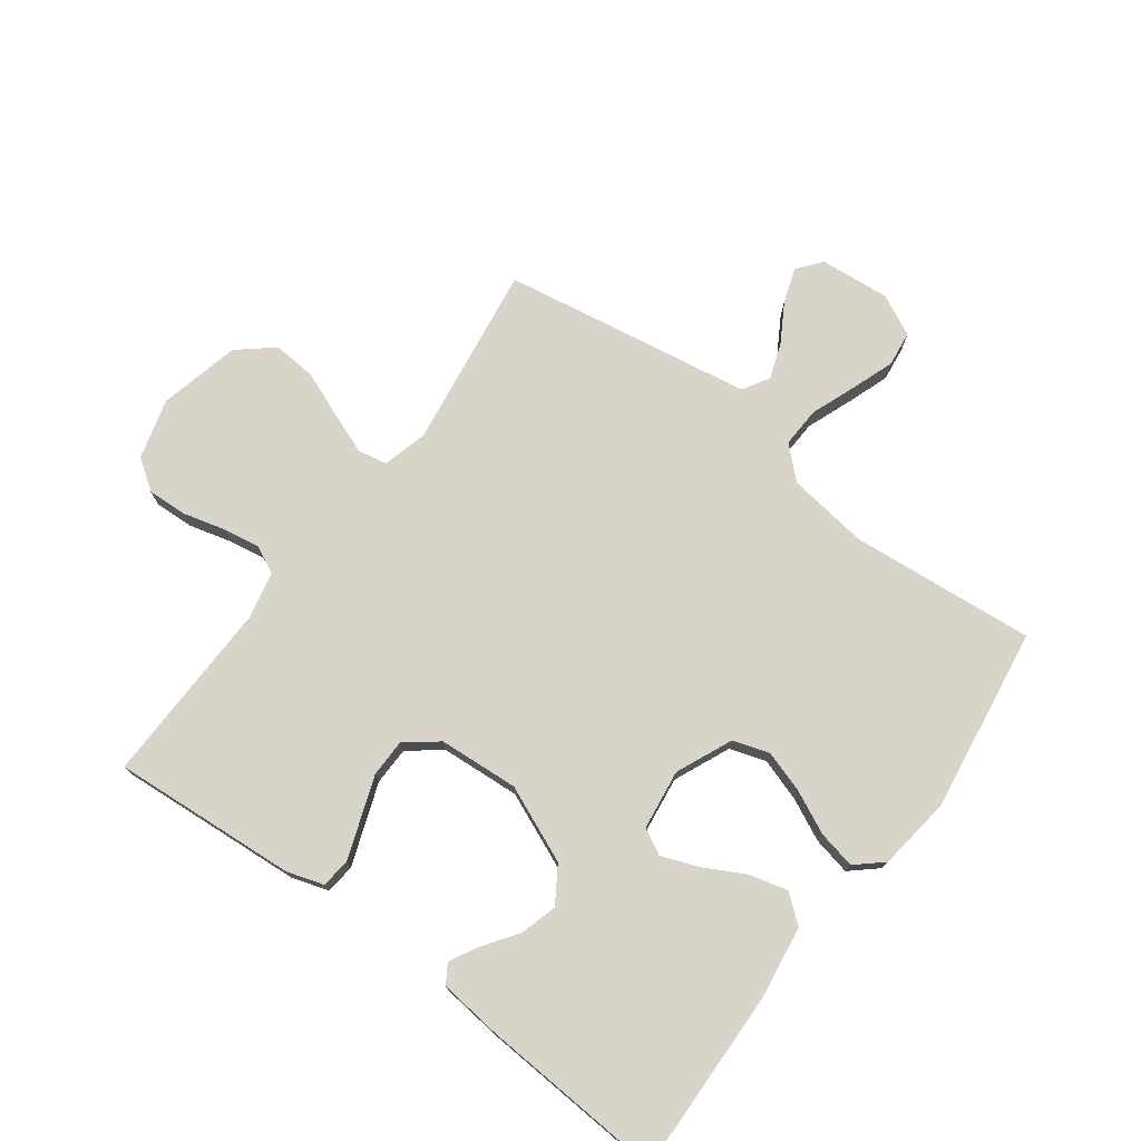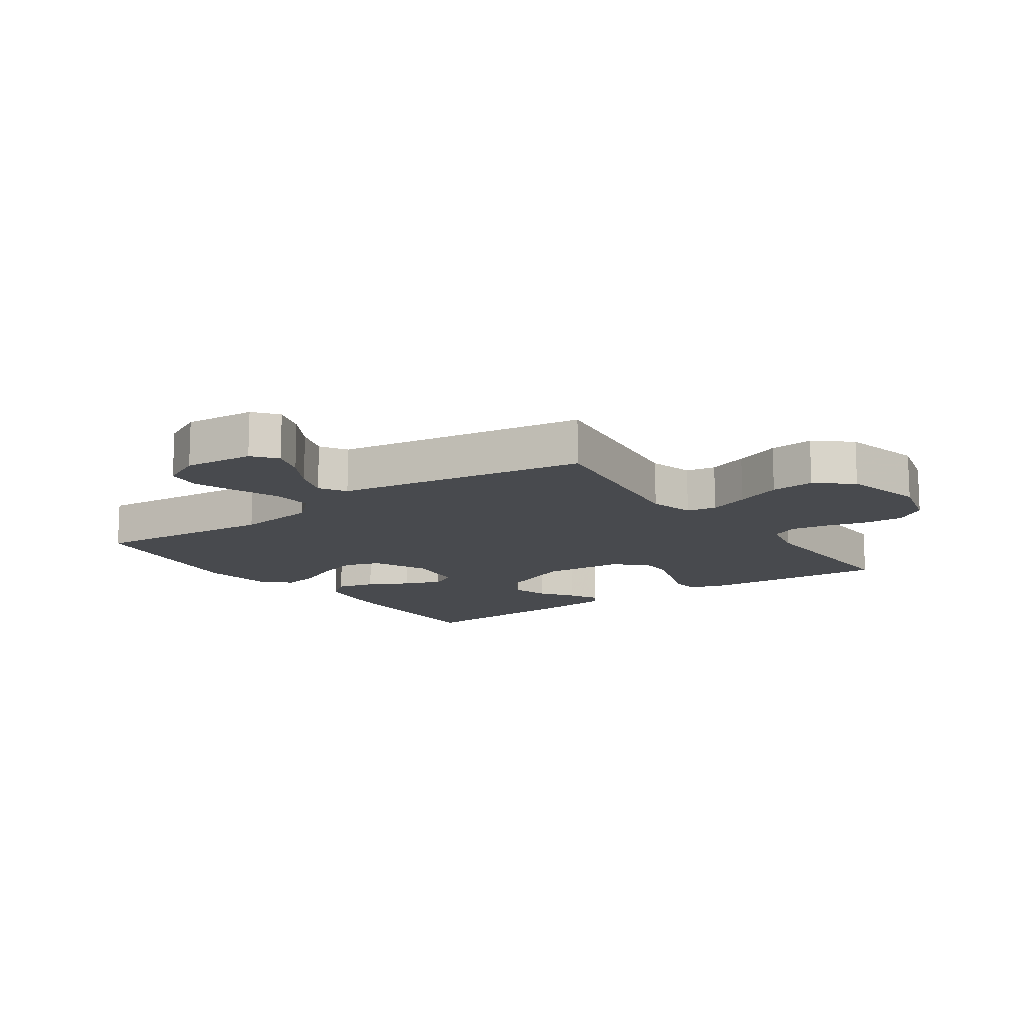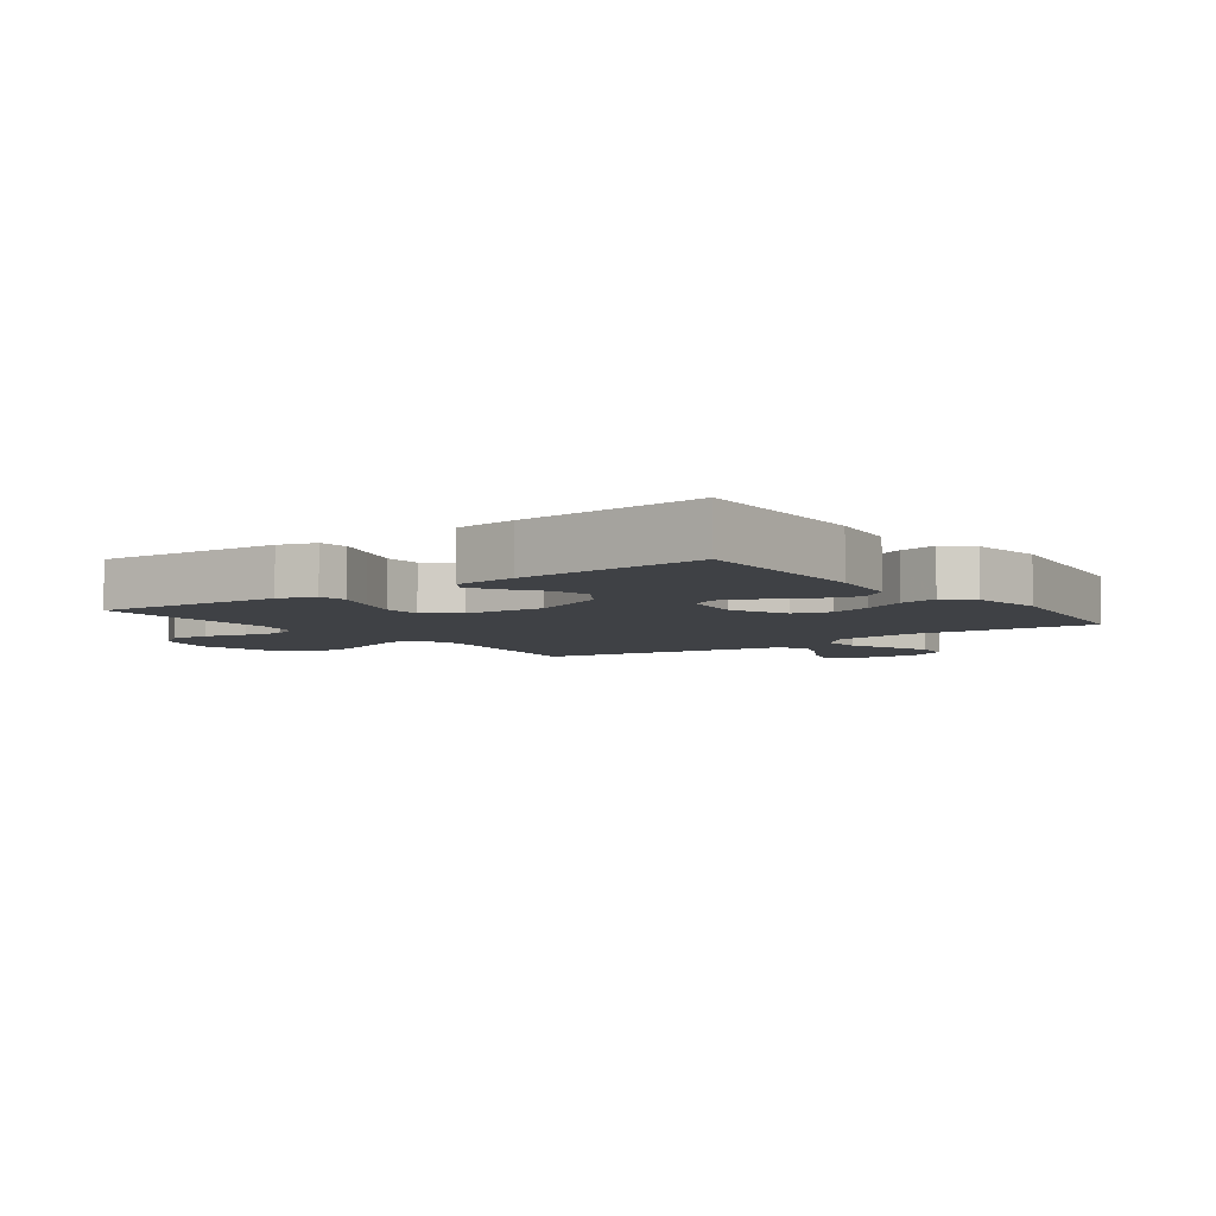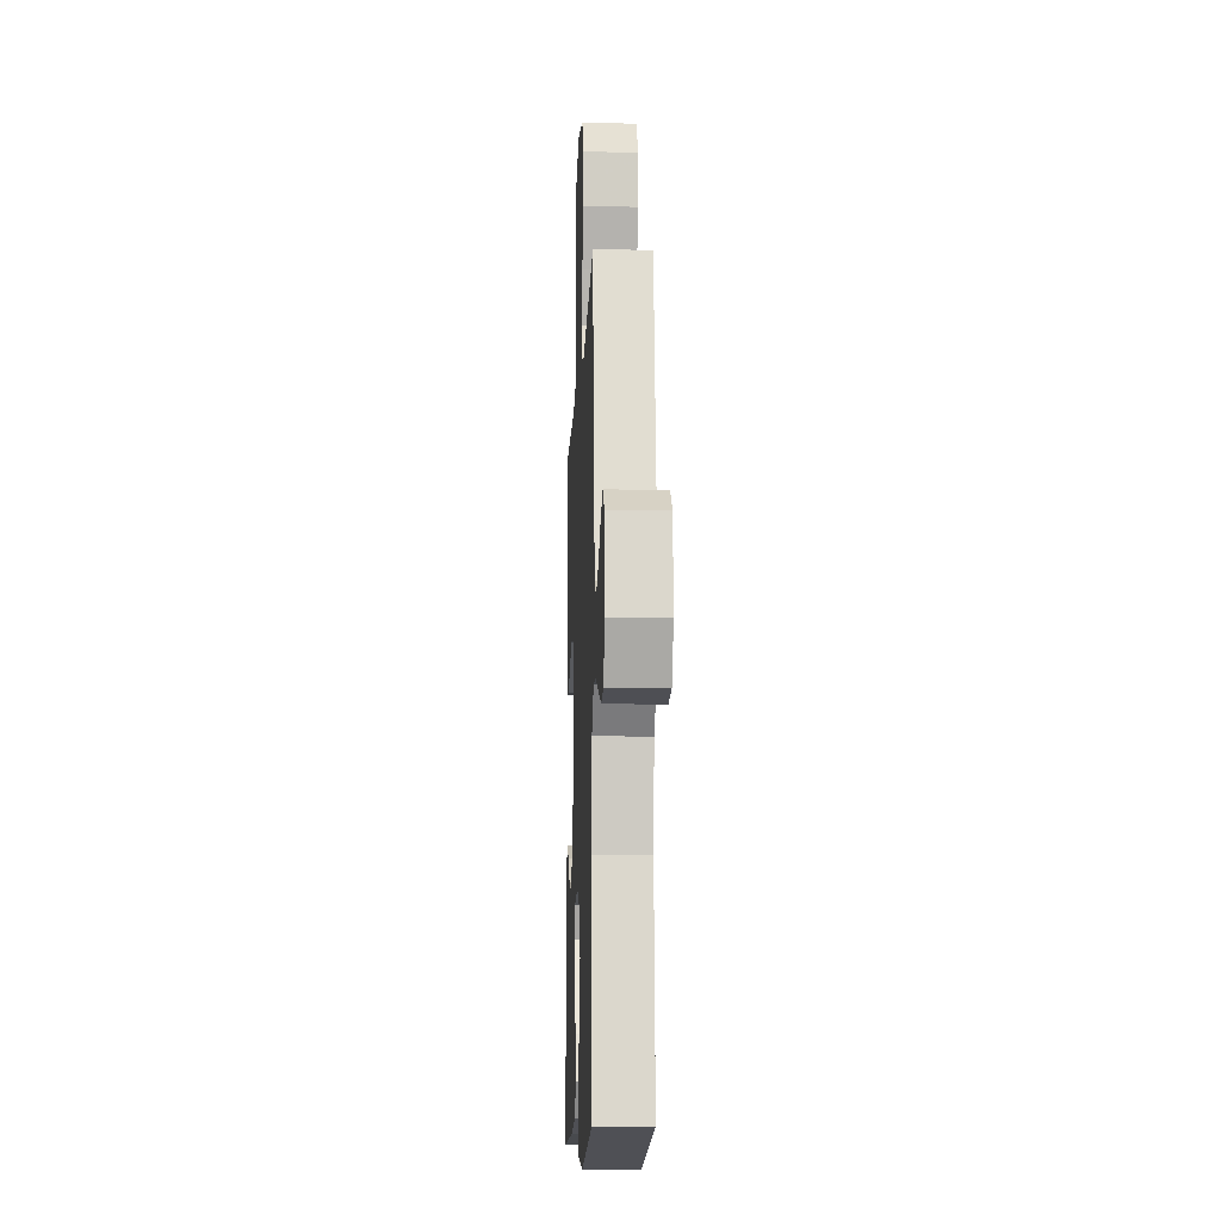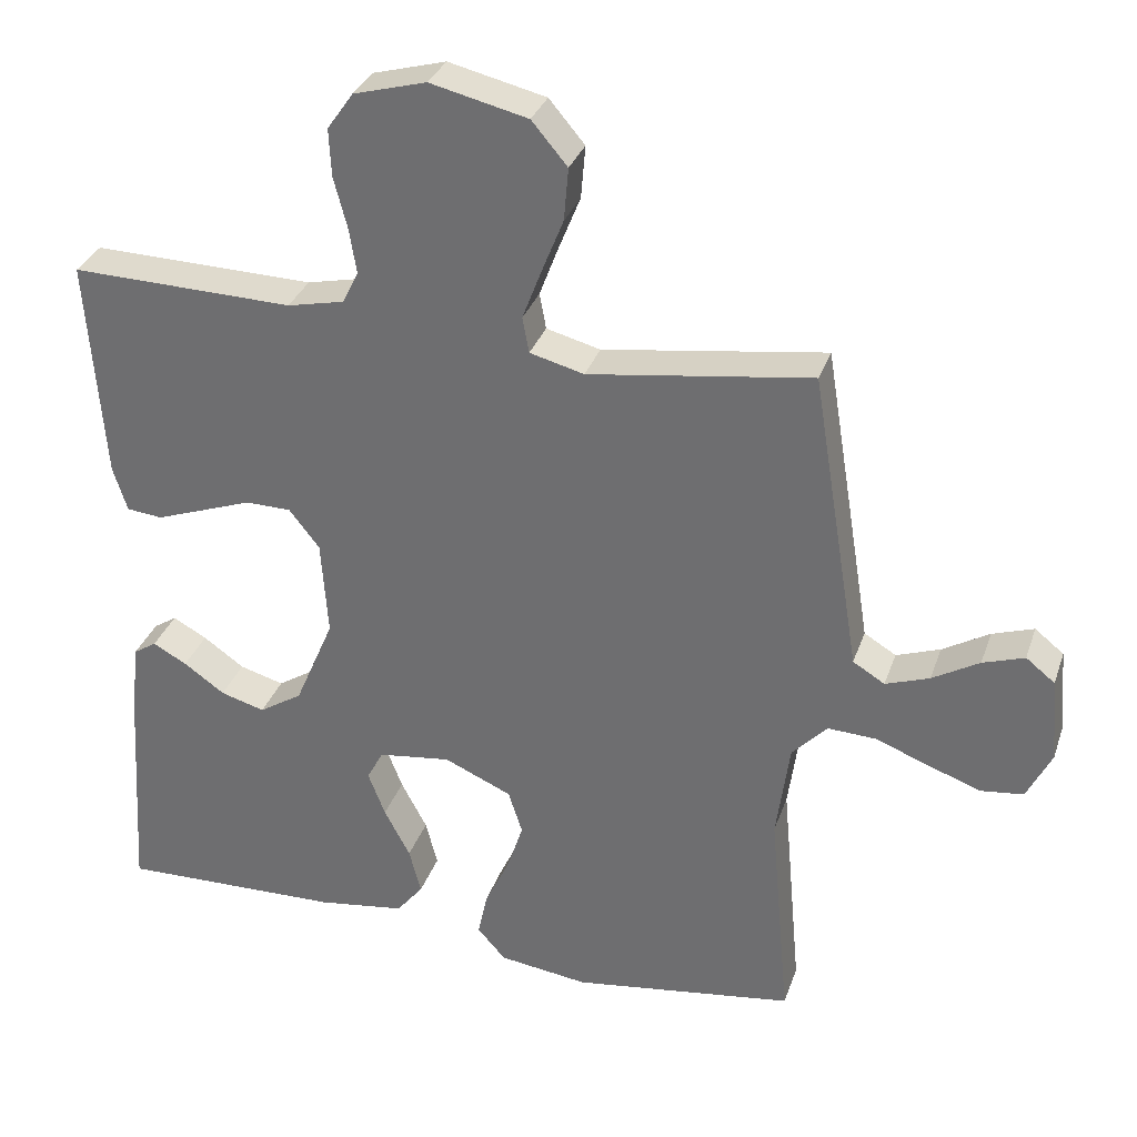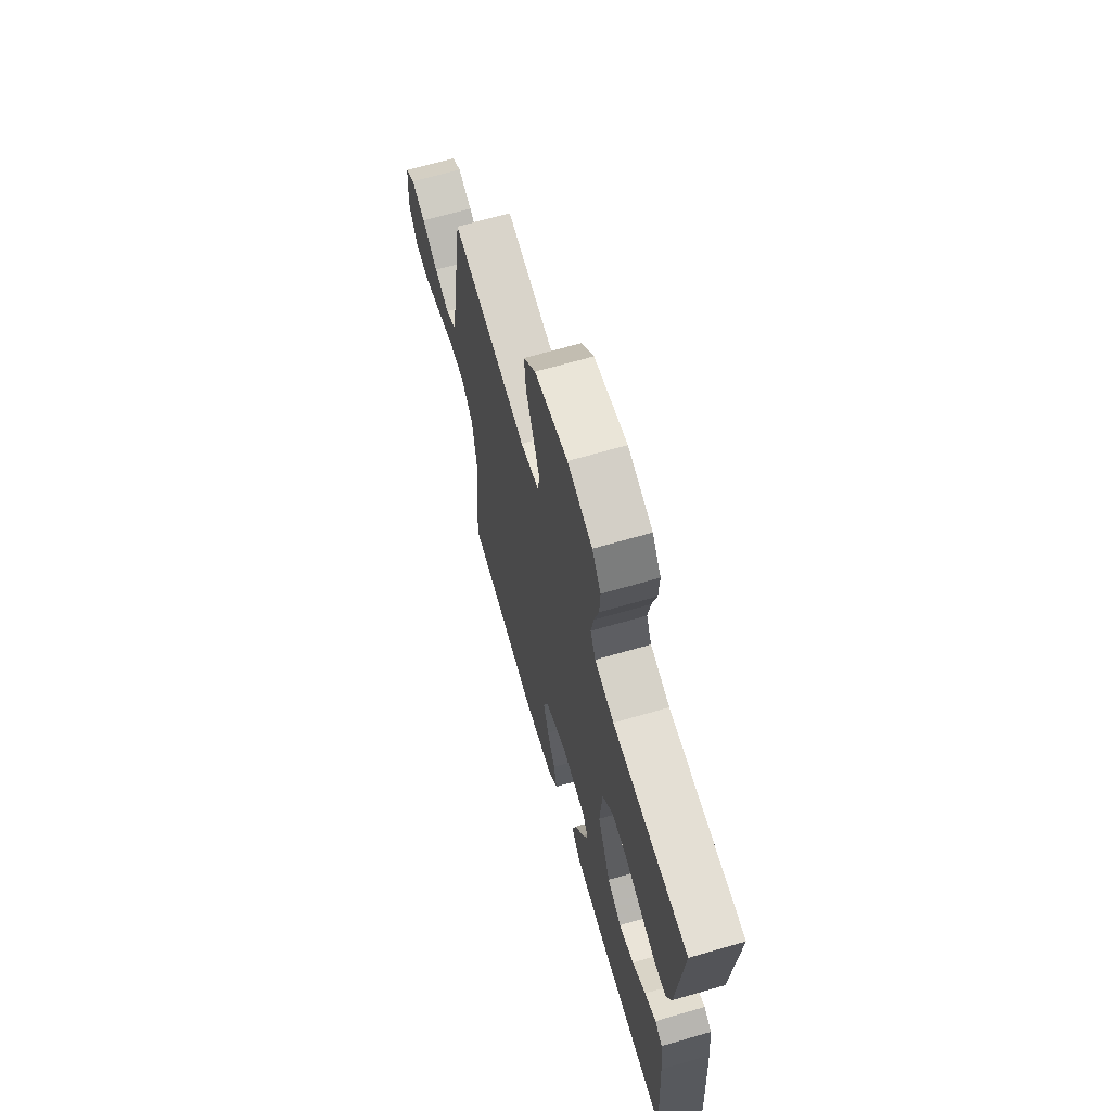
<metadata>
{"format":"obj","ext":"obj","renderer":"f3d","projection":"perspective","resolution":1024,"background":"white","views":[{"elev":75.0,"azim":126.6,"up":"+Y"},{"elev":-13.2,"azim":-54.7,"up":"+Y"},{"elev":-5.6,"azim":126.5,"up":"+Y"},{"elev":-11.3,"azim":-92.5,"up":"+Z"},{"elev":32.2,"azim":-162.5,"up":"+Z"},{"elev":67.4,"azim":73.8,"up":"+Z"}]}
</metadata>
<code>
v -0.5 0.07 0.5
v -0.2 0.07 0.457
v -0.127 0.07 0.476
v -0.118 0.07 0.524
v -0.143 0.07 0.59
v -0.173 0.07 0.665
v -0.179 0.07 0.736
v -0.131 0.07 0.793
v 0 0.07 0.824
v 0.098 0.07 0.797
v 0.133 0.07 0.747
v 0.13 0.07 0.683
v 0.112 0.07 0.615
v 0.102 0.07 0.554
v 0.123 0.07 0.51
v 0.2 0.07 0.493
v 0.5 0.07 0.5
v 0.478 0.07 0.2
v 0.459 0.07 0.14
v 0.411 0.07 0.135
v 0.347 0.07 0.158
v 0.278 0.07 0.183
v 0.217 0.07 0.182
v 0.176 0.07 0.13
v 0.167 0.07 0
v 0.22 0.07 -0.124
v 0.278 0.07 -0.161
v 0.338 0.07 -0.144
v 0.393 0.07 -0.105
v 0.439 0.07 -0.08
v 0.47 0.07 -0.1
v 0.481 0.07 -0.2
v 0.5 0.07 -0.5
v 0.2 0.07 -0.492
v 0.082 0.07 -0.475
v 0.046 0.07 -0.43
v 0.062 0.07 -0.368
v 0.097 0.07 -0.302
v 0.12 0.07 -0.242
v 0.098 0.07 -0.2
v 0 0.07 -0.187
v -0.091 0.07 -0.227
v -0.11 0.07 -0.286
v -0.088 0.07 -0.354
v -0.055 0.07 -0.423
v -0.042 0.07 -0.484
v -0.08 0.07 -0.527
v -0.2 0.07 -0.543
v -0.5 0.07 -0.5
v -0.473 0.07 -0.2
v -0.491 0.07 -0.068
v -0.538 0.07 -0.018
v -0.603 0.07 -0.021
v -0.676 0.07 -0.049
v -0.746 0.07 -0.074
v -0.803 0.07 -0.067
v -0.836 0.07 0
v -0.826 0.07 0.114
v -0.787 0.07 0.145
v -0.731 0.07 0.126
v -0.668 0.07 0.089
v -0.609 0.07 0.068
v -0.566 0.07 0.094
v -0.549 0.07 0.2
v -0.5 0 0.5
v -0.2 0 0.457
v -0.127 0 0.476
v -0.118 0 0.524
v -0.143 0 0.59
v -0.173 0 0.665
v -0.179 0 0.736
v -0.131 0 0.793
v 0 0 0.824
v 0.098 0 0.797
v 0.133 0 0.747
v 0.13 0 0.683
v 0.112 0 0.615
v 0.102 0 0.554
v 0.123 0 0.51
v 0.2 0 0.493
v 0.5 0 0.5
v 0.478 0 0.2
v 0.459 0 0.14
v 0.411 0 0.135
v 0.347 0 0.158
v 0.278 0 0.183
v 0.217 0 0.182
v 0.176 0 0.13
v 0.167 0 0
v 0.22 0 -0.124
v 0.278 0 -0.161
v 0.338 0 -0.144
v 0.393 0 -0.105
v 0.439 0 -0.08
v 0.47 0 -0.1
v 0.481 0 -0.2
v 0.5 0 -0.5
v 0.2 0 -0.492
v 0.082 0 -0.475
v 0.046 0 -0.43
v 0.062 0 -0.368
v 0.097 0 -0.302
v 0.12 0 -0.242
v 0.098 0 -0.2
v 0 0 -0.187
v -0.091 0 -0.227
v -0.11 0 -0.286
v -0.088 0 -0.354
v -0.055 0 -0.423
v -0.042 0 -0.484
v -0.08 0 -0.527
v -0.2 0 -0.543
v -0.5 0 -0.5
v -0.473 0 -0.2
v -0.491 0 -0.068
v -0.538 0 -0.018
v -0.603 0 -0.021
v -0.676 0 -0.049
v -0.746 0 -0.074
v -0.803 0 -0.067
v -0.836 0 0
v -0.826 0 0.114
v -0.787 0 0.145
v -0.731 0 0.126
v -0.668 0 0.089
v -0.609 0 0.068
v -0.566 0 0.094
v -0.549 0 0.2
f 63 64 1 2
f 58 59 60 61
f 58 61 62
f 57 58 62
f 56 57 62
f 53 54 55 56
f 53 56 62 63
f 47 48 49 50
f 47 50 51
f 44 45 46 47
f 43 44 47 51
f 42 43 51 52
f 35 36 37 38
f 35 38 39
f 34 35 39
f 33 34 39
f 32 33 39 40
f 28 29 30 31
f 28 31 32
f 27 28 32
f 19 20 21 22
f 17 18 19 22
f 16 17 22 23
f 15 16 23 24
f 10 11 12 13
f 10 13 14
f 9 10 14
f 8 9 14
f 5 6 7 8
f 4 5 8 14
f 3 4 14 15
f 52 53 63 2
f 41 42 52 2
f 27 32 40 41
f 26 27 41
f 25 26 41 2
f 15 24 25
f 2 3 15 25
f 66 65 128 127
f 125 124 123 122
f 126 125 122
f 126 122 121
f 126 121 120
f 120 119 118 117
f 127 126 120 117
f 114 113 112 111
f 115 114 111
f 111 110 109 108
f 115 111 108 107
f 116 115 107 106
f 102 101 100 99
f 103 102 99
f 103 99 98
f 103 98 97
f 104 103 97 96
f 95 94 93 92
f 96 95 92
f 96 92 91
f 86 85 84 83
f 86 83 82 81
f 87 86 81 80
f 88 87 80 79
f 77 76 75 74
f 78 77 74
f 78 74 73
f 78 73 72
f 72 71 70 69
f 78 72 69 68
f 79 78 68 67
f 66 127 117 116
f 66 116 106 105
f 105 104 96 91
f 105 91 90
f 66 105 90 89
f 89 88 79
f 89 79 67 66
f 1 65 66 2
f 2 66 67 3
f 3 67 68 4
f 4 68 69 5
f 5 69 70 6
f 6 70 71 7
f 7 71 72 8
f 8 72 73 9
f 9 73 74 10
f 10 74 75 11
f 11 75 76 12
f 12 76 77 13
f 13 77 78 14
f 14 78 79 15
f 15 79 80 16
f 16 80 81 17
f 17 81 82 18
f 18 82 83 19
f 19 83 84 20
f 20 84 85 21
f 21 85 86 22
f 22 86 87 23
f 23 87 88 24
f 24 88 89 25
f 25 89 90 26
f 26 90 91 27
f 27 91 92 28
f 28 92 93 29
f 29 93 94 30
f 30 94 95 31
f 31 95 96 32
f 32 96 97 33
f 33 97 98 34
f 34 98 99 35
f 35 99 100 36
f 36 100 101 37
f 37 101 102 38
f 38 102 103 39
f 39 103 104 40
f 40 104 105 41
f 41 105 106 42
f 42 106 107 43
f 43 107 108 44
f 44 108 109 45
f 45 109 110 46
f 46 110 111 47
f 47 111 112 48
f 48 112 113 49
f 49 113 114 50
f 50 114 115 51
f 51 115 116 52
f 52 116 117 53
f 53 117 118 54
f 54 118 119 55
f 55 119 120 56
f 56 120 121 57
f 57 121 122 58
f 58 122 123 59
f 59 123 124 60
f 60 124 125 61
f 61 125 126 62
f 62 126 127 63
f 63 127 128 64
f 64 128 65 1

</code>
